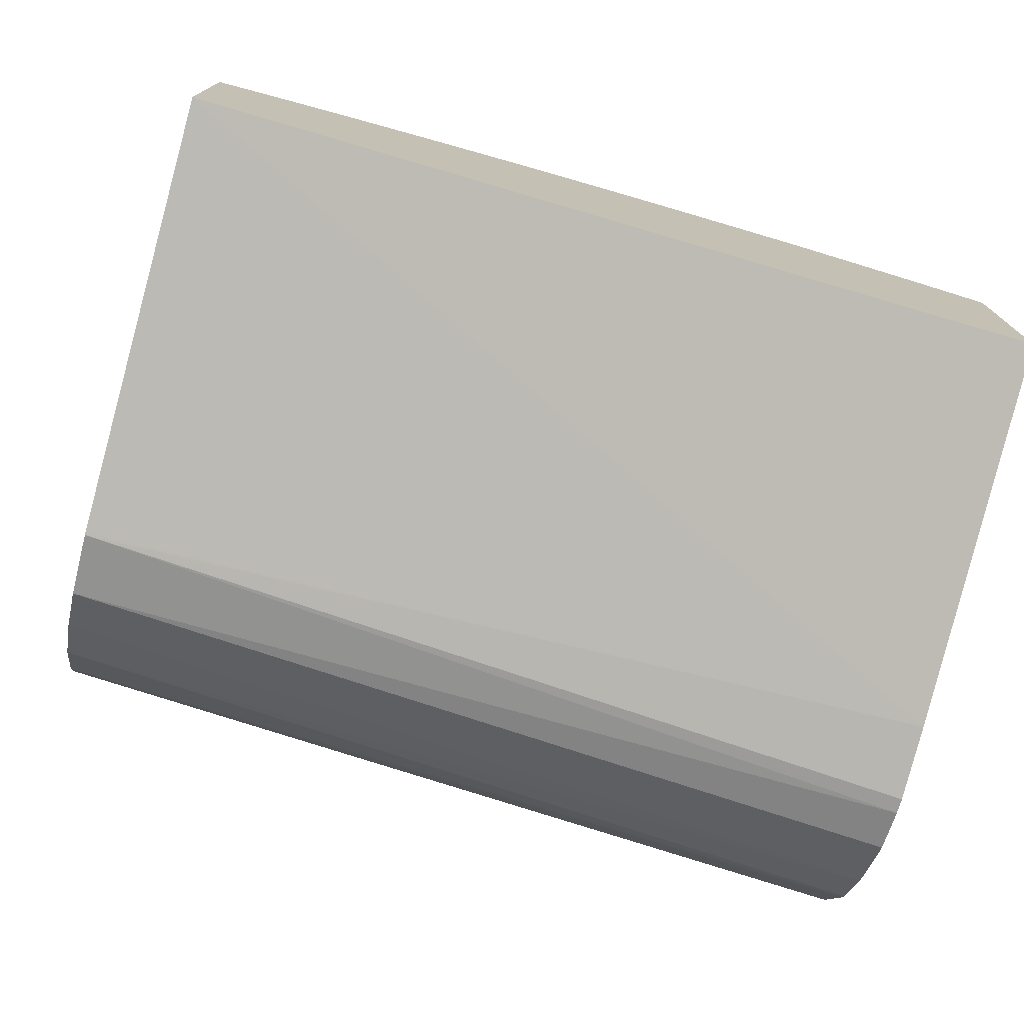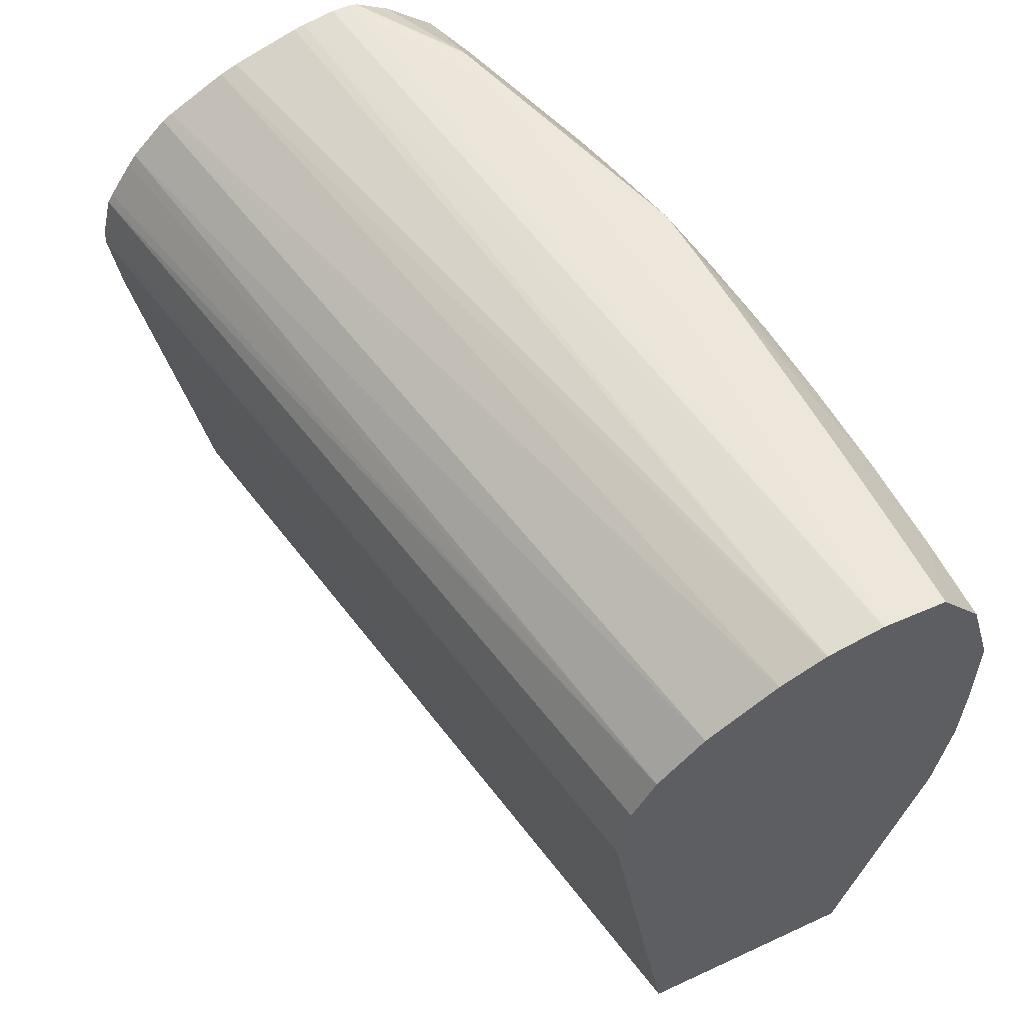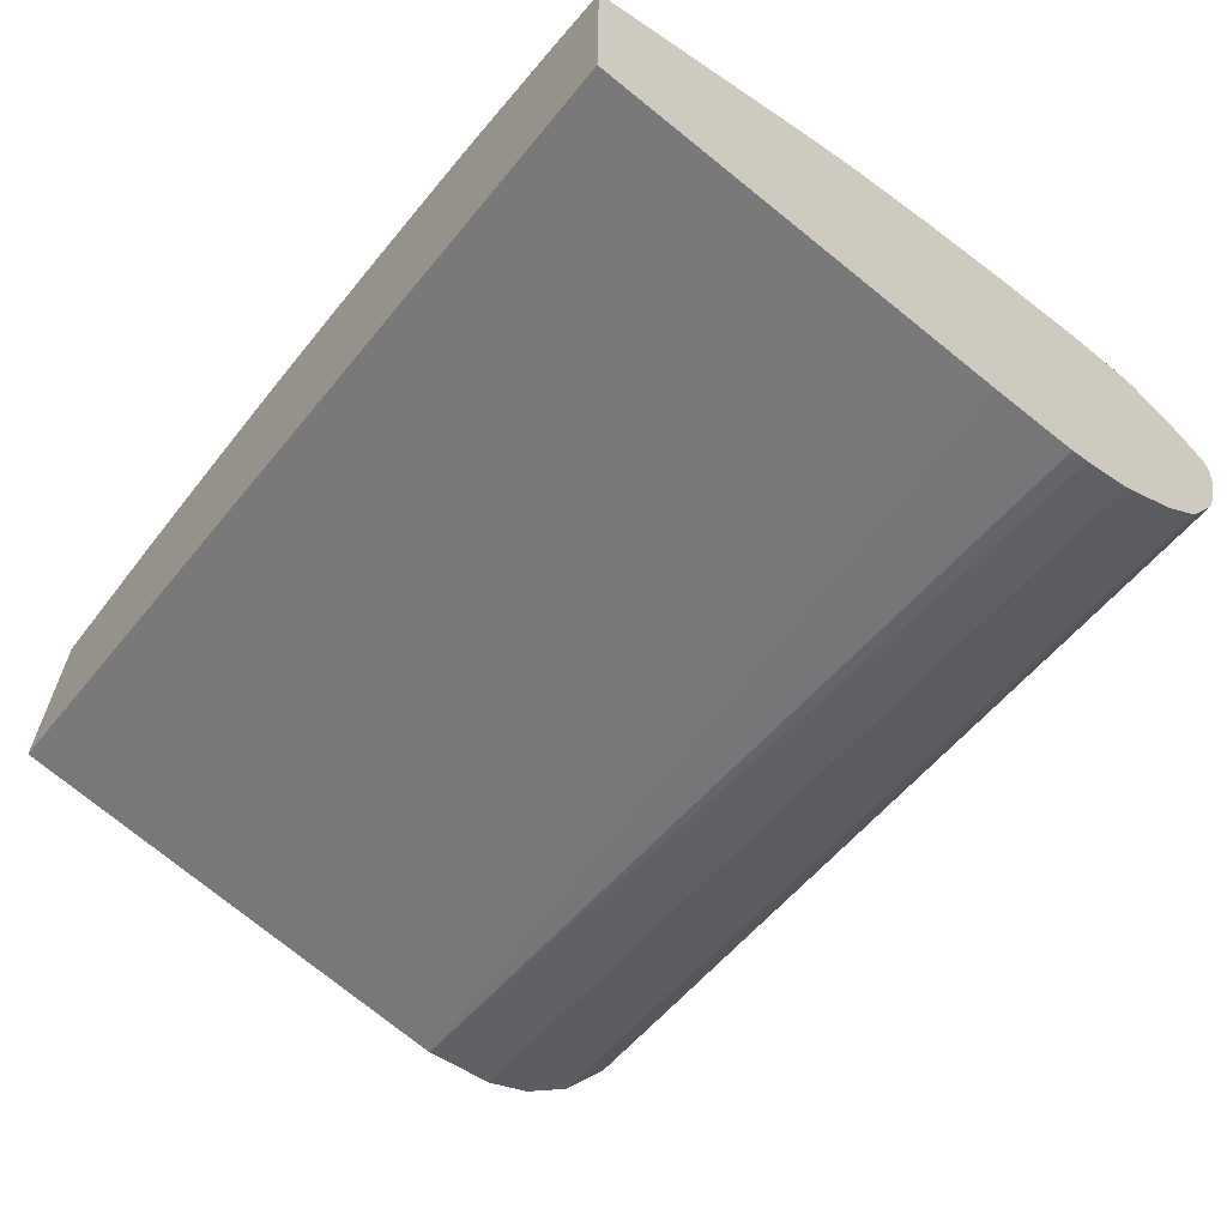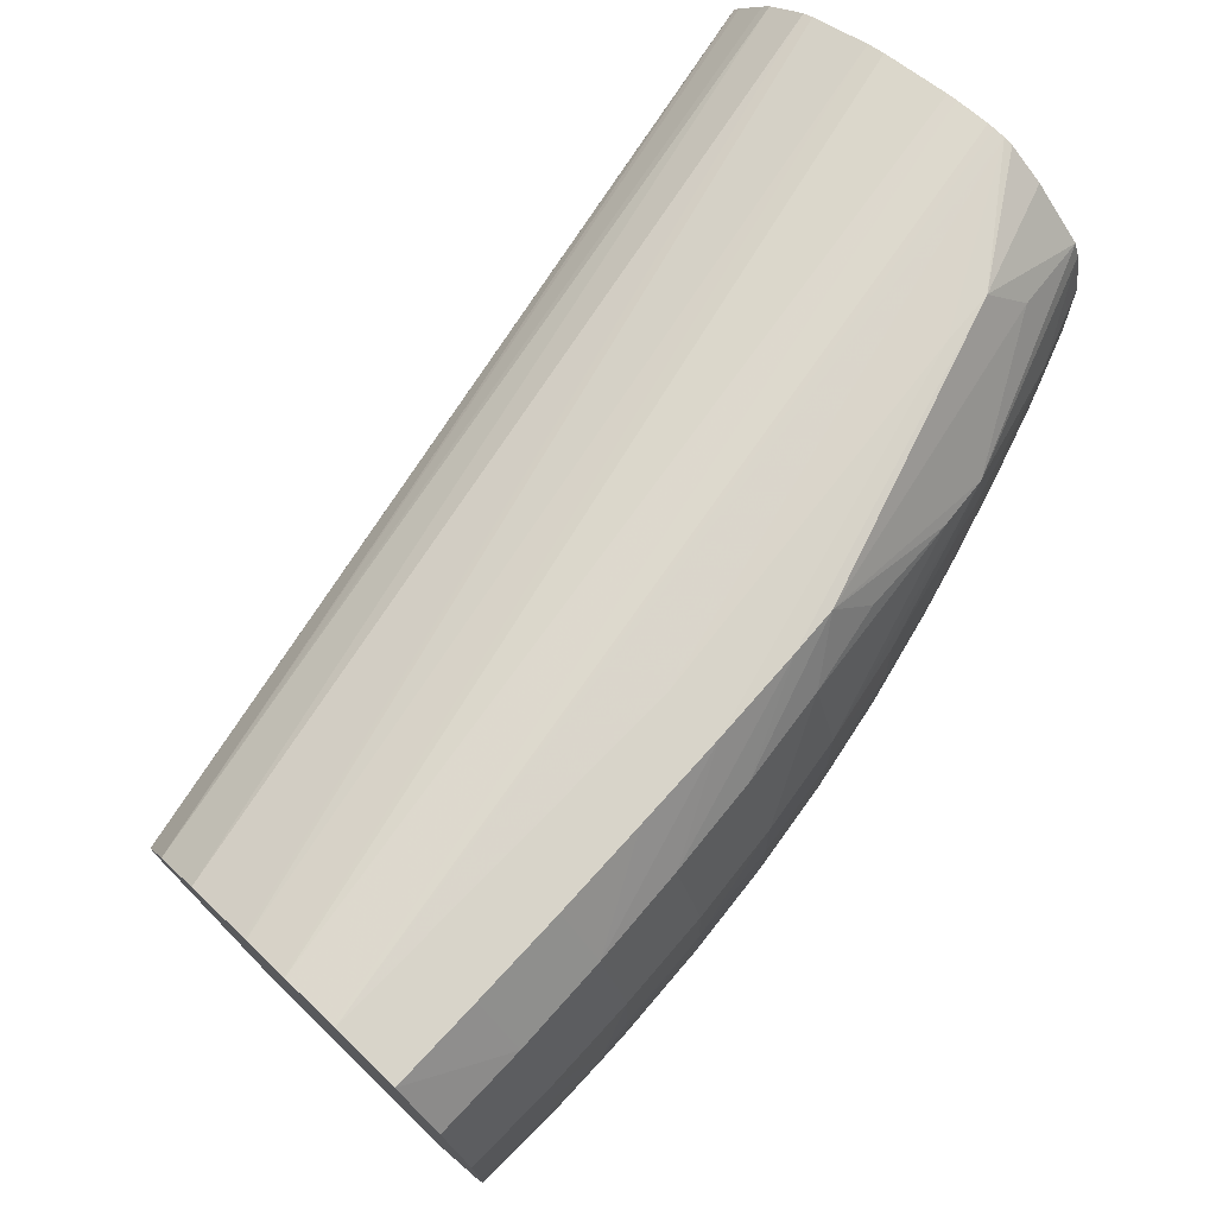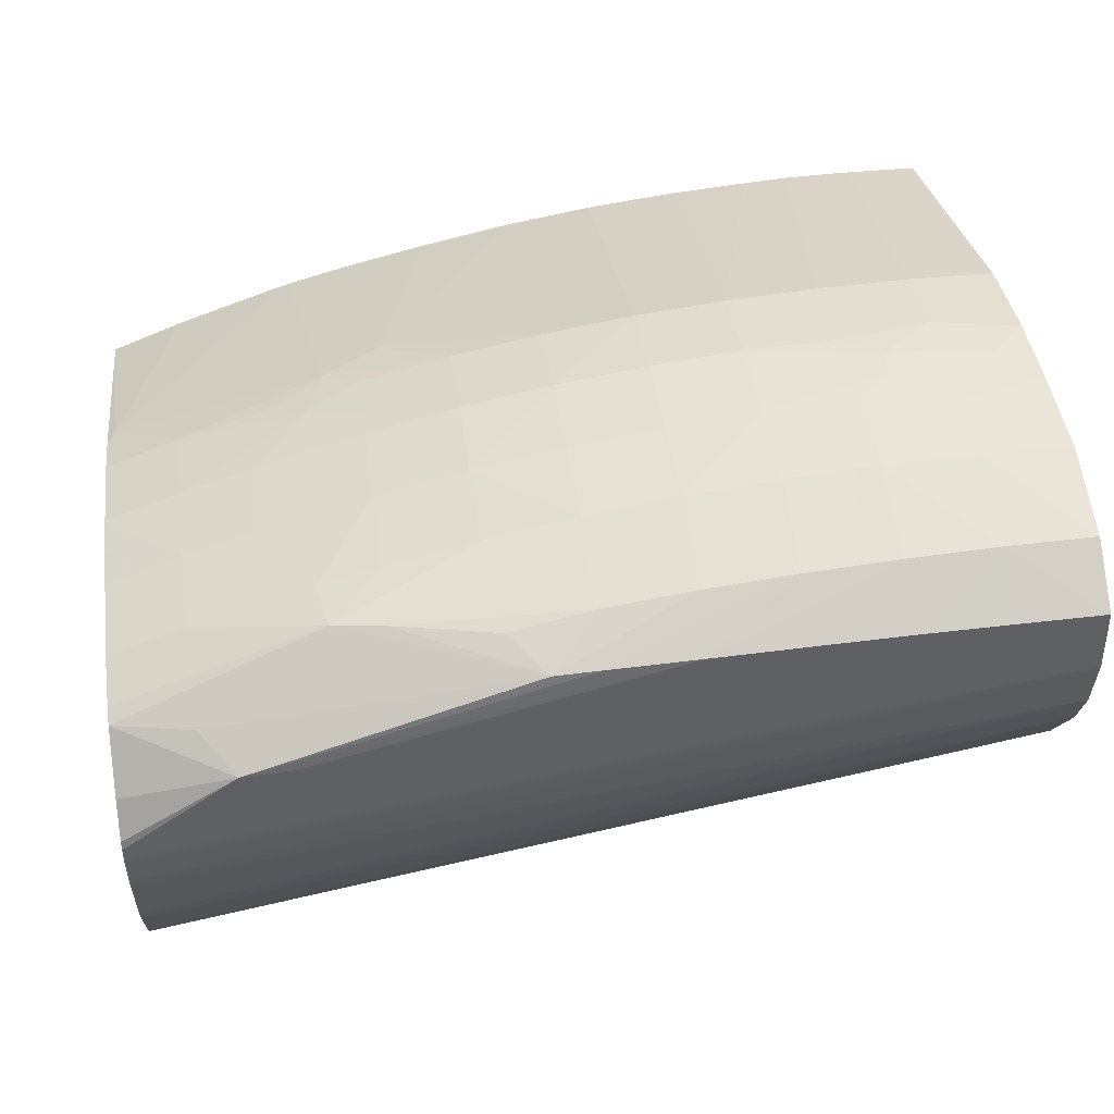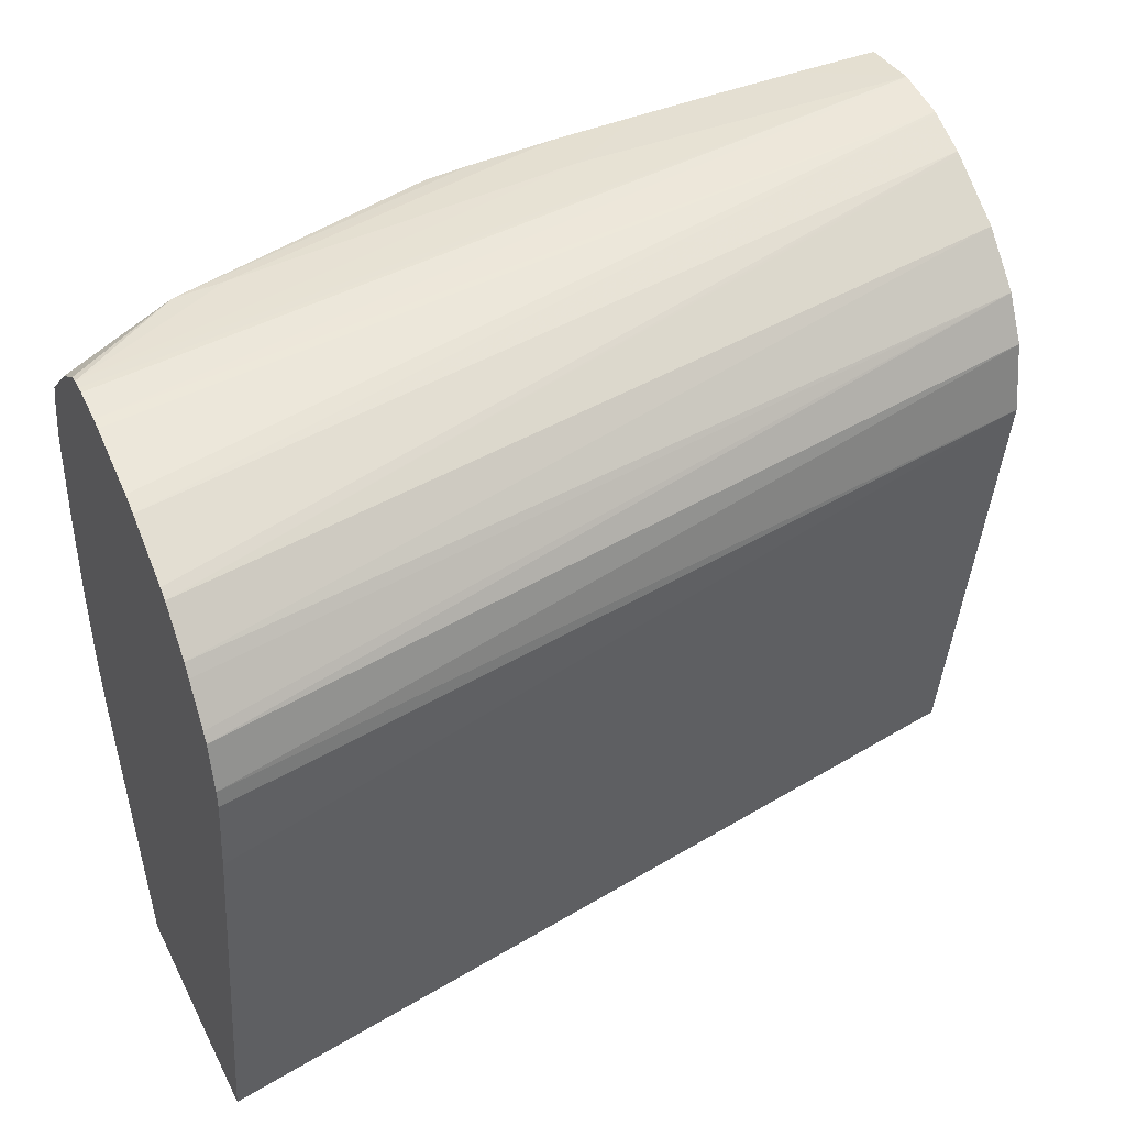
<metadata>
{"format":"obj","ext":"obj","renderer":"f3d","projection":"perspective","resolution":1024,"background":"white","views":[{"elev":-74.9,"azim":165.0,"up":"+Y"},{"elev":58.4,"azim":64.5,"up":"+Z"},{"elev":-64.2,"azim":-127.6,"up":"+Y"},{"elev":74.6,"azim":134.0,"up":"+Z"},{"elev":44.1,"azim":-7.9,"up":"+Y"},{"elev":40.4,"azim":-25.1,"up":"+Z"}]}
</metadata>
<code>
v -0.02718 0.06006 0.1526
v -0.02718 0.05799 0.1653
v -0.02718 0.06797 0.1526
v 0.001363 0.06586 0.1526
v -0.02718 0.05769 0.1678
v 0.001363 0.06353 0.1677
v 0.001363 0.06351 0.1678
v -0.02718 0.07014 0.1596
v -0.02692 0.07036 0.1599
v -0.0248 0.0689 0.1526
v 0.001363 0.073 0.1526
v -0.02718 0.05774 0.1684
v 0.001363 0.06387 0.1701
v -0.02718 0.07041 0.1605
v -0.0248 0.07162 0.162
v -0.02006 0.07291 0.1611
v -0.02117 0.07013 0.1526
v -0.02231 0.06975 0.1526
v 0.001363 0.07548 0.162
v 0.0005167 0.07303 0.1526
v -0.02718 0.05809 0.1698
v 0.001363 0.06459 0.1715
v -0.02718 0.07077 0.1621
v -0.02718 0.07109 0.1649
v -0.0248 0.07194 0.1649
v -0.02069 0.07309 0.163
v -0.02174 0.07259 0.162
v -0.01903 0.07334 0.162
v -0.01604 0.07403 0.162
v -0.01811 0.07317 0.1602
v -0.01896 0.07073 0.1526
v -0.02044 0.07034 0.1526
v -0.02085 0.07023 0.1526
v 0.001363 0.07549 0.1621
v -0.001439 0.07553 0.162
v -0.0009698 0.07304 0.1526
v -0.02718 0.05828 0.1701
v 0.001363 0.06462 0.1716
v -0.02718 0.07115 0.1678
v -0.0248 0.07202 0.1678
v -0.02239 0.07272 0.1649
v -0.01896 0.07369 0.1649
v -0.01604 0.07438 0.1649
v -0.02093 0.07316 0.1649
v -0.01312 0.07494 0.1649
v -0.01312 0.07459 0.162
v -0.01604 0.07141 0.1526
v -0.01831 0.07088 0.1526
v -0.01312 0.07199 0.1526
v -0.001439 0.07587 0.1646
v 0.001363 0.07578 0.1645
v -0.001439 0.07305 0.1526
v -0.002836 0.07303 0.1526
v -0.003219 0.07303 0.1526
v -0.004359 0.07547 0.162
v -0.02718 0.05908 0.1713
v 0.001363 0.06608 0.1732
v -0.02718 0.05935 0.1716
v -0.02718 0.07105 0.1708
v -0.0248 0.07194 0.1708
v -0.02248 0.07276 0.1678
v -0.01896 0.07374 0.1678
v -0.01604 0.07442 0.1678
v -0.02102 0.07318 0.1678
v -0.01312 0.07495 0.1678
v -0.0102 0.07538 0.1678
v -0.0102 0.07536 0.1649
v -0.0102 0.07502 0.162
v -0.01247 0.07209 0.1526
v -0.0102 0.07245 0.1526
v -0.004272 0.07584 0.165
v -0.003241 0.07594 0.1661
v -0.001439 0.07594 0.1661
v 0.0002541 0.07593 0.1663
v 0.00133 0.07586 0.1652
v 0.001363 0.07586 0.1652
v -0.003543 0.07301 0.1526
v -0.007279 0.0753 0.162
v 0.001363 0.06822 0.1746
v -0.02718 0.06054 0.1728
v -0.02718 0.0707 0.1724
v -0.02233 0.07272 0.1708
v -0.02064 0.07307 0.1724
v -0.01896 0.07362 0.1708
v -0.02088 0.07314 0.1708
v -0.01604 0.0743 0.1708
v -0.01312 0.07487 0.1708
v -0.0102 0.0753 0.1708
v -0.007279 0.07568 0.1678
v -0.007279 0.07565 0.1649
v -0.007279 0.07276 0.1526
v -0.009551 0.07252 0.1526
v -0.003241 0.07594 0.1669
v -0.001439 0.07594 0.167
v 0.0002541 0.07593 0.1666
v 0.001363 0.07589 0.1677
v -0.004678 0.07294 0.1526
v 0.001363 0.06831 0.1746
v -0.02718 0.06086 0.173
v -0.02718 0.07049 0.173
v -0.01459 0.07301 0.1751
v -0.01896 0.07327 0.1728
v -0.02464 0.07084 0.1738
v -0.01312 0.07401 0.1737
v -0.0102 0.07437 0.1737
v -0.007279 0.07559 0.1708
v -0.004272 0.07586 0.1679
v -0.004359 0.07576 0.1708
v -0.001439 0.07584 0.1708
v -0.001439 0.07591 0.1684
v 0.001363 0.07581 0.1708
v 0.001363 0.06972 0.1752
v -0.02718 0.06279 0.174
v -0.02718 0.06891 0.1744
v -0.02356 0.07015 0.1752
v -0.01575 0.07349 0.1738
v -0.01312 0.0731 0.1752
v -0.007279 0.07462 0.1737
v -0.004359 0.07481 0.1737
v -0.001439 0.07491 0.1737
v 0.001363 0.07494 0.1737
v 0.001363 0.06978 0.1753
v -0.02718 0.06336 0.1743
v -0.02718 0.0678 0.1751
v -0.02718 0.06751 0.1752
v -0.02188 0.07028 0.1752
v -0.0102 0.07325 0.1753
v -0.007279 0.07336 0.1754
v -0.004359 0.07346 0.1754
v -0.001439 0.07352 0.1754
v 0.001363 0.07357 0.1755
v 0.001363 0.07148 0.1756
v -0.02718 0.06587 0.175
v -0.02718 0.06554 0.1749
v -0.02718 0.06717 0.1752
v 0.001363 0.07155 0.1756
v -0.0102 0.07155 0.1754
v -0.02718 0.06694 0.1752
f 1 2 5
f 1 5 12
f 1 12 21
f 1 21 37
f 1 37 56
f 1 56 58
f 1 58 80
f 1 80 99
f 1 99 113
f 1 113 123
f 1 123 134
f 1 134 133
f 1 133 138
f 1 138 135
f 1 135 125
f 1 125 124
f 1 124 114
f 1 114 100
f 1 100 81
f 1 81 59
f 1 59 39
f 1 39 24
f 1 24 23
f 1 23 14
f 1 14 8
f 1 8 3
f 1 3 10
f 1 10 18
f 1 18 17
f 1 17 33
f 1 33 32
f 1 32 31
f 1 31 48
f 1 48 47
f 1 47 49
f 1 49 69
f 1 69 70
f 1 70 92
f 1 92 91
f 1 91 97
f 1 97 77
f 1 77 54
f 1 54 53
f 1 53 52
f 1 52 36
f 1 36 20
f 1 20 11
f 1 11 4
f 1 4 2
f 2 4 6
f 2 6 7
f 2 7 5
f 3 8 9
f 3 9 10
f 4 11 19
f 4 19 34
f 4 34 51
f 4 51 76
f 4 76 96
f 4 96 111
f 4 111 121
f 4 121 131
f 4 131 136
f 4 136 132
f 4 132 122
f 4 122 112
f 4 112 98
f 4 98 79
f 4 79 57
f 4 57 38
f 4 38 22
f 4 22 13
f 4 13 7
f 4 7 6
f 5 7 12
f 7 13 12
f 8 14 9
f 9 14 15
f 9 15 16
f 9 16 17
f 9 17 18
f 9 18 10
f 11 20 19
f 12 13 21
f 13 22 21
f 14 23 15
f 15 23 24
f 15 24 25
f 15 25 26
f 15 26 27
f 15 27 16
f 16 27 26
f 16 26 28
f 16 28 29
f 16 29 30
f 16 30 31
f 16 31 32
f 16 32 33
f 16 33 17
f 19 20 35
f 19 35 34
f 20 36 35
f 21 22 38
f 21 38 37
f 24 39 40
f 24 40 25
f 25 40 41
f 25 41 26
f 26 42 43
f 26 43 29
f 26 29 28
f 26 41 44
f 26 44 42
f 29 43 45
f 29 45 46
f 29 46 30
f 30 47 48
f 30 48 31
f 30 46 49
f 30 49 47
f 34 35 50
f 34 50 51
f 35 36 52
f 35 52 53
f 35 53 54
f 35 54 55
f 35 55 50
f 37 38 56
f 38 57 58
f 38 58 56
f 39 59 60
f 39 60 40
f 40 60 61
f 40 61 41
f 41 61 44
f 42 44 62
f 42 62 43
f 43 62 63
f 43 63 45
f 44 64 62
f 44 61 64
f 45 63 65
f 45 65 66
f 45 66 67
f 45 67 68
f 45 68 46
f 46 69 49
f 46 68 70
f 46 70 69
f 50 55 71
f 50 71 72
f 50 72 73
f 50 73 74
f 50 74 75
f 50 75 51
f 51 75 76
f 54 77 55
f 55 78 71
f 55 77 78
f 57 79 80
f 57 80 58
f 59 81 60
f 60 82 61
f 60 81 83
f 60 83 82
f 61 82 64
f 62 84 63
f 62 64 85
f 62 85 84
f 63 84 86
f 63 86 87
f 63 87 65
f 64 82 85
f 65 87 88
f 65 88 66
f 66 88 89
f 66 89 67
f 67 89 90
f 67 90 68
f 68 90 78
f 68 78 91
f 68 91 92
f 68 92 70
f 71 78 90
f 71 90 72
f 72 93 94
f 72 94 73
f 72 90 89
f 72 89 93
f 73 94 95
f 73 95 74
f 74 95 96
f 74 96 75
f 75 96 76
f 77 97 78
f 78 97 91
f 79 98 80
f 80 98 99
f 81 100 83
f 82 83 85
f 83 101 102
f 83 102 87
f 83 87 86
f 83 86 84
f 83 84 85
f 83 100 103
f 83 103 101
f 87 102 104
f 87 104 88
f 88 104 105
f 88 105 106
f 88 106 89
f 89 106 107
f 89 107 93
f 93 107 108
f 93 108 109
f 93 109 110
f 93 110 94
f 94 110 96
f 94 96 95
f 96 110 111
f 98 112 113
f 98 113 99
f 100 114 115
f 100 115 103
f 101 116 102
f 101 103 115
f 101 115 117
f 101 117 105
f 101 105 104
f 101 104 116
f 102 116 104
f 105 117 118
f 105 118 106
f 106 118 119
f 106 119 108
f 106 108 107
f 108 119 120
f 108 120 109
f 109 120 121
f 109 121 111
f 109 111 110
f 112 122 113
f 113 122 123
f 114 124 115
f 115 124 125
f 115 125 126
f 115 126 127
f 115 127 117
f 117 127 118
f 118 127 119
f 119 127 128
f 119 128 129
f 119 129 120
f 120 129 130
f 120 130 131
f 120 131 121
f 122 132 133
f 122 133 134
f 122 134 123
f 125 135 136
f 125 136 137
f 125 137 126
f 126 137 127
f 127 137 128
f 128 137 129
f 129 136 130
f 129 137 136
f 130 136 131
f 132 136 133
f 133 136 138
f 135 138 136

</code>
